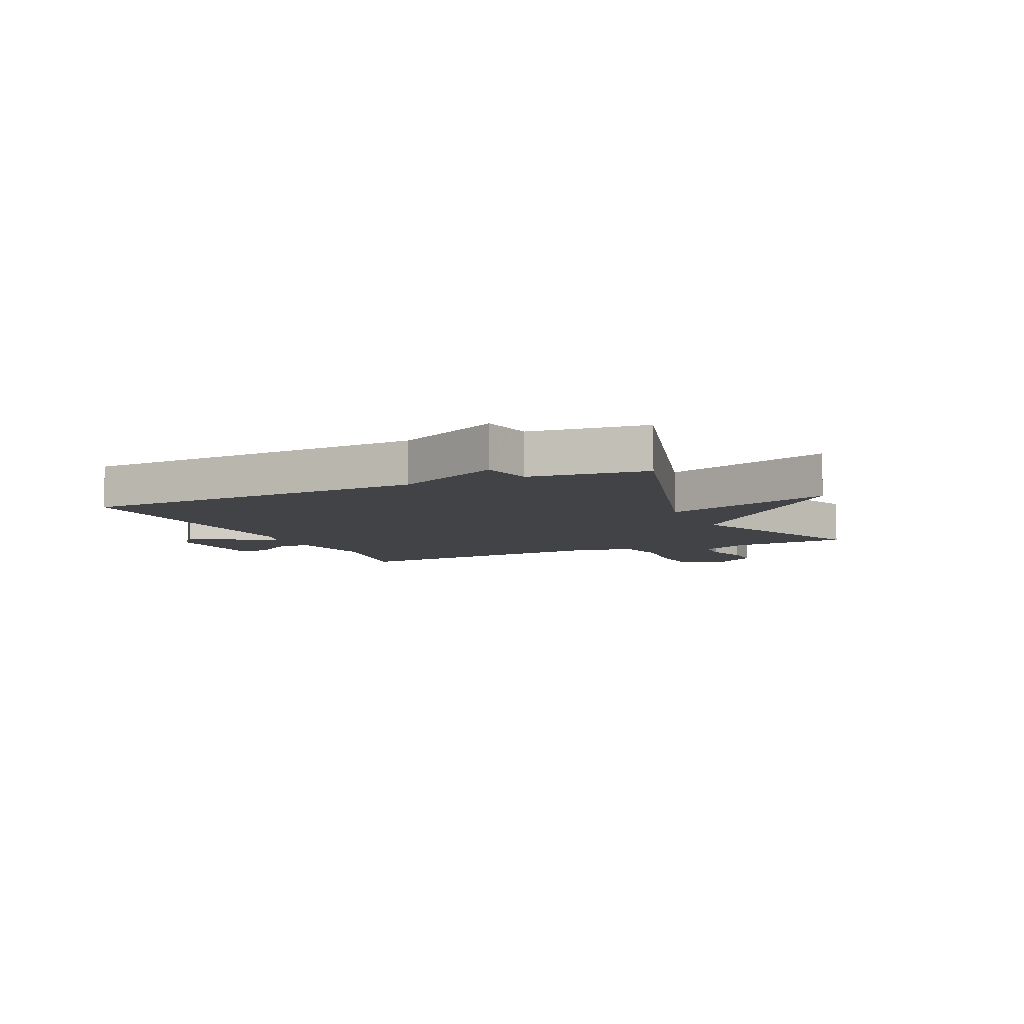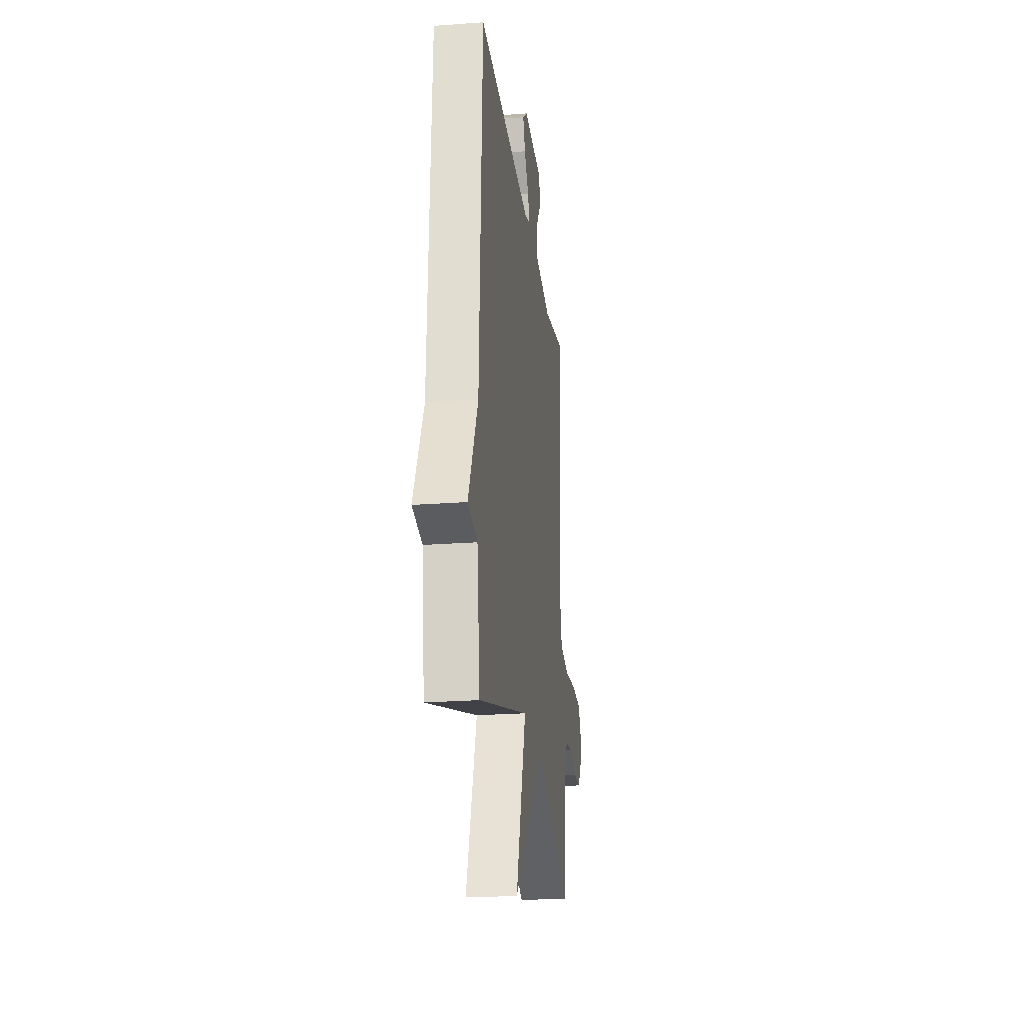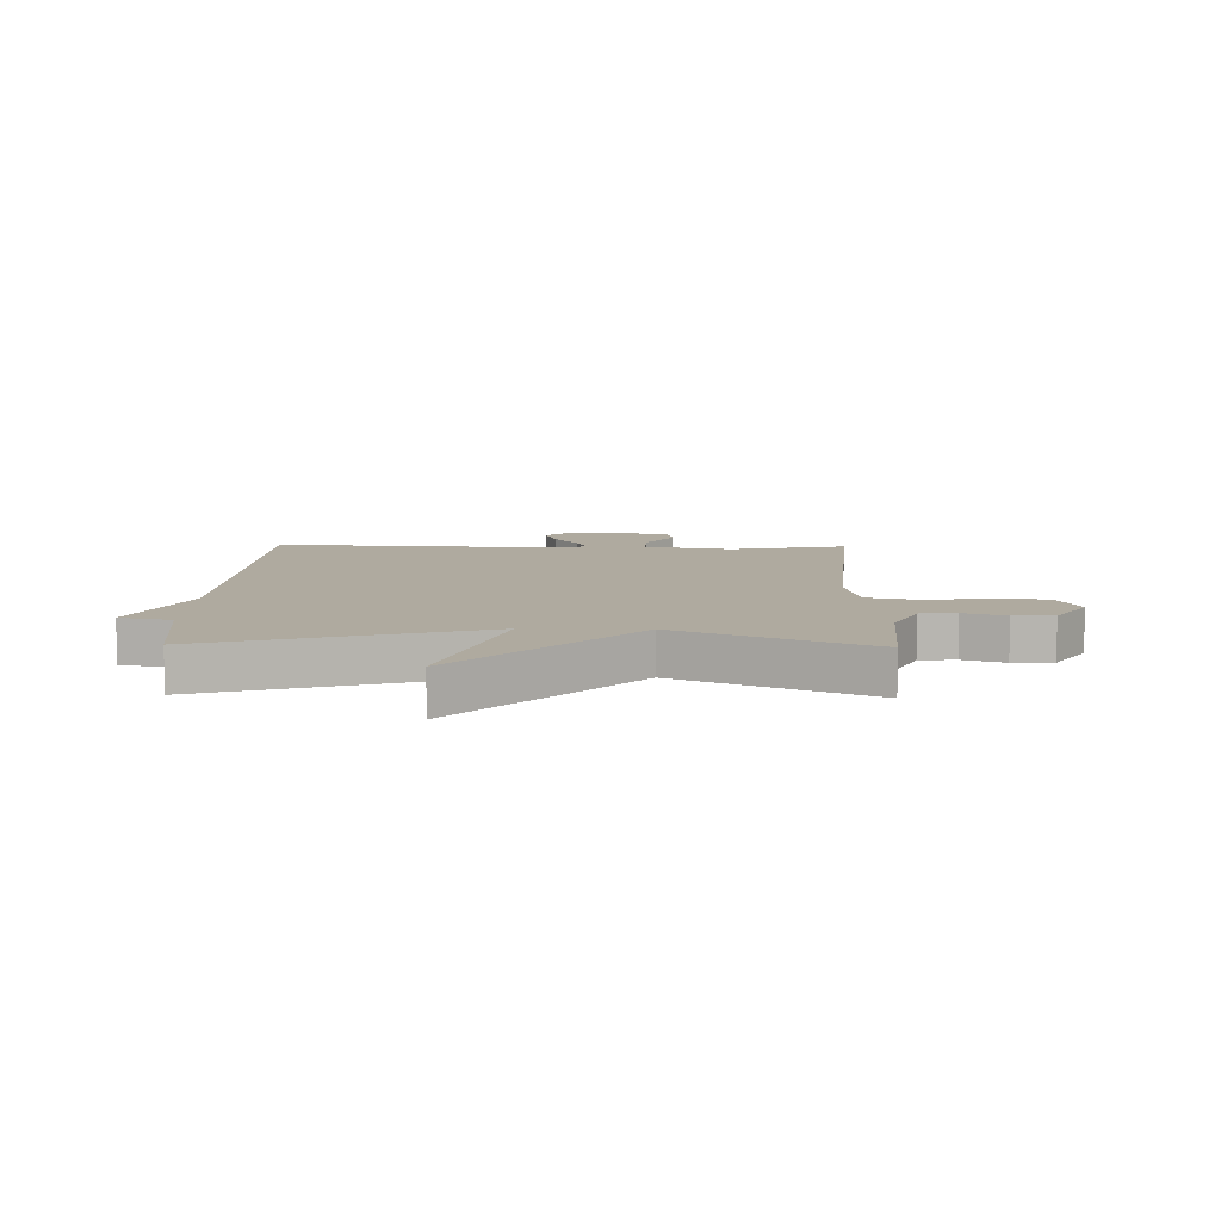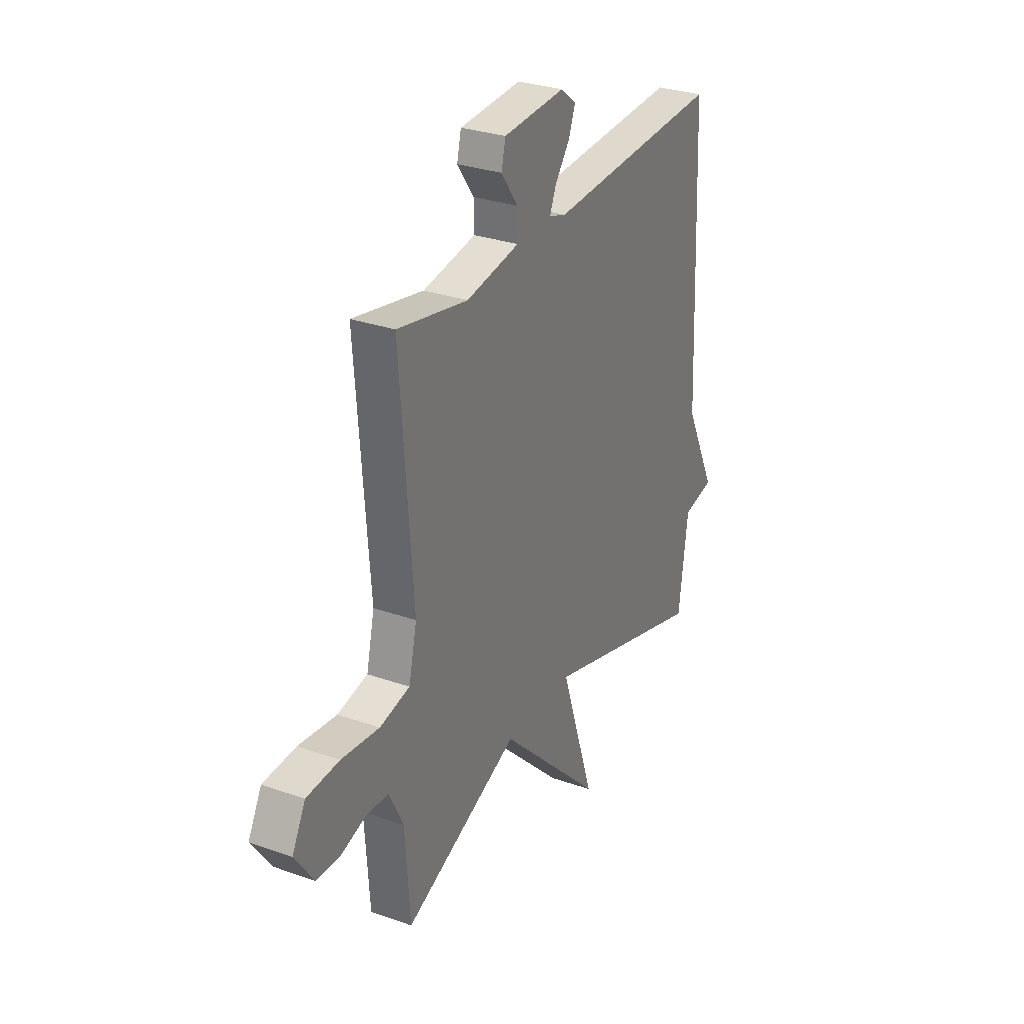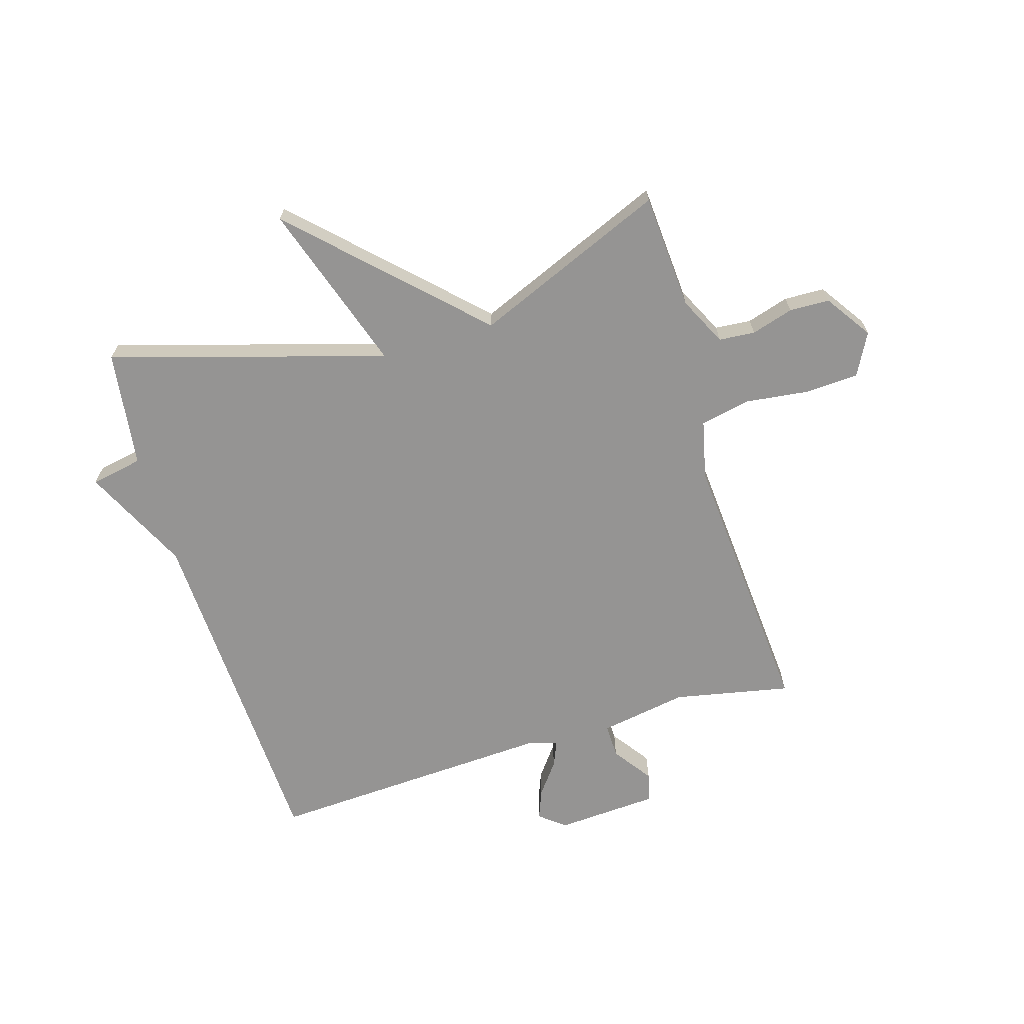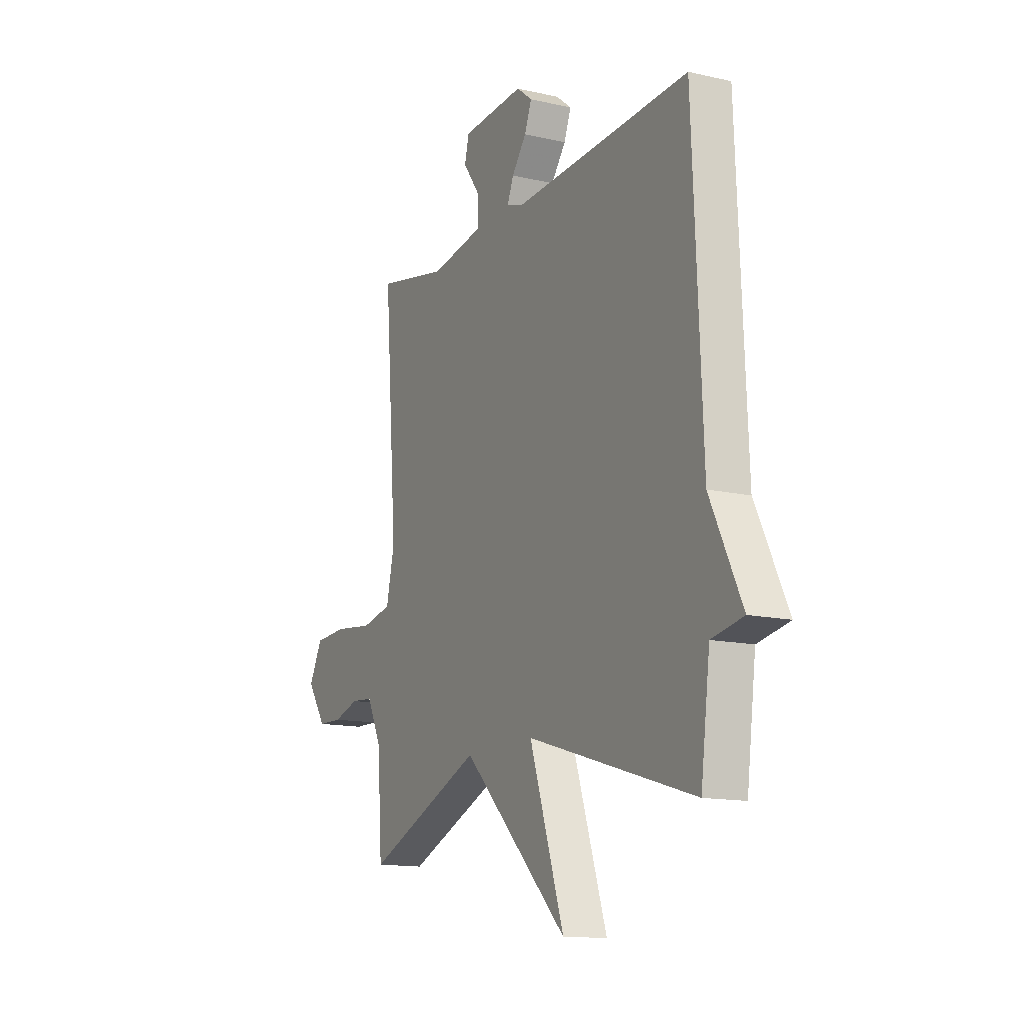
<metadata>
{"format":"obj","ext":"obj","renderer":"f3d","projection":"perspective","resolution":1024,"background":"white","views":[{"elev":-7.3,"azim":114.8,"up":"+Y"},{"elev":-23.2,"azim":97.2,"up":"+Z"},{"elev":9.4,"azim":-178.7,"up":"+Y"},{"elev":29.8,"azim":-62.7,"up":"+Z"},{"elev":-67.1,"azim":-163.3,"up":"+Y"},{"elev":-13.7,"azim":62.8,"up":"+Z"}]}
</metadata>
<code>
v 0.5 0.07 0.5
v 0.526 0.07 -0.099
v 0.615 0.07 -0.282
v 0.526 0.07 -0.299
v 0.5 0.07 -0.5
v 0.029 0.07 -0.361
v 0.126 0.07 -0.653
v -0.171 0.07 -0.361
v -0.5 0.07 -0.5
v -0.514 0.07 -0.301
v -0.555 0.07 -0.218
v -0.617 0.07 -0.213
v -0.689 0.07 -0.235
v -0.758 0.07 -0.233
v -0.812 0.07 -0.154
v -0.774 0.07 -0.082
v -0.681 0.07 -0.077
v -0.573 0.07 -0.09
v -0.487 0.07 -0.072
v -0.464 0.07 0.028
v -0.5 0.07 0.5
v -0.3 0.07 0.46
v -0.149 0.07 0.486
v -0.15 0.07 0.545
v -0.198 0.07 0.612
v -0.186 0.07 0.662
v -0.01 0.07 0.673
v 0.034 0.07 0.638
v 0.014 0.07 0.587
v -0.027 0.07 0.533
v -0.045 0.07 0.49
v 0.003 0.07 0.474
v 0.5 0 0.5
v 0.526 0 -0.099
v 0.615 0 -0.282
v 0.526 0 -0.299
v 0.5 0 -0.5
v 0.029 0 -0.361
v 0.126 0 -0.653
v -0.171 0 -0.361
v -0.5 0 -0.5
v -0.514 0 -0.301
v -0.555 0 -0.218
v -0.617 0 -0.213
v -0.689 0 -0.235
v -0.758 0 -0.233
v -0.812 0 -0.154
v -0.774 0 -0.082
v -0.681 0 -0.077
v -0.573 0 -0.09
v -0.487 0 -0.072
v -0.464 0 0.028
v -0.5 0 0.5
v -0.3 0 0.46
v -0.149 0 0.486
v -0.15 0 0.545
v -0.198 0 0.612
v -0.186 0 0.662
v -0.01 0 0.673
v 0.034 0 0.638
v 0.014 0 0.587
v -0.027 0 0.533
v -0.045 0 0.49
v 0.003 0 0.474
f 28 29 30
f 27 28 30
f 26 27 30
f 25 26 30
f 24 25 30
f 23 24 30 31
f 22 23 31 32
f 20 21 22
f 19 20 22 32
f 16 17 18
f 15 16 18
f 14 15 18
f 13 14 18
f 12 13 18
f 11 12 18 19
f 32 1 2
f 19 32 2
f 11 19 2
f 10 11 2
f 6 7 8
f 4 5 6
f 4 6 8
f 3 4 8
f 2 3 8
f 10 2 8
f 8 9 10
f 62 61 60
f 62 60 59
f 62 59 58
f 62 58 57
f 62 57 56
f 63 62 56 55
f 64 63 55 54
f 54 53 52
f 64 54 52 51
f 50 49 48
f 50 48 47
f 50 47 46
f 50 46 45
f 50 45 44
f 51 50 44 43
f 34 33 64
f 34 64 51
f 34 51 43
f 34 43 42
f 40 39 38
f 38 37 36
f 40 38 36
f 40 36 35
f 40 35 34
f 40 34 42
f 42 41 40
f 1 33 34 2
f 2 34 35 3
f 3 35 36 4
f 4 36 37 5
f 5 37 38 6
f 6 38 39 7
f 7 39 40 8
f 8 40 41 9
f 9 41 42 10
f 10 42 43 11
f 11 43 44 12
f 12 44 45 13
f 13 45 46 14
f 14 46 47 15
f 15 47 48 16
f 16 48 49 17
f 17 49 50 18
f 18 50 51 19
f 19 51 52 20
f 20 52 53 21
f 21 53 54 22
f 22 54 55 23
f 23 55 56 24
f 24 56 57 25
f 25 57 58 26
f 26 58 59 27
f 27 59 60 28
f 28 60 61 29
f 29 61 62 30
f 30 62 63 31
f 31 63 64 32
f 32 64 33 1

</code>
